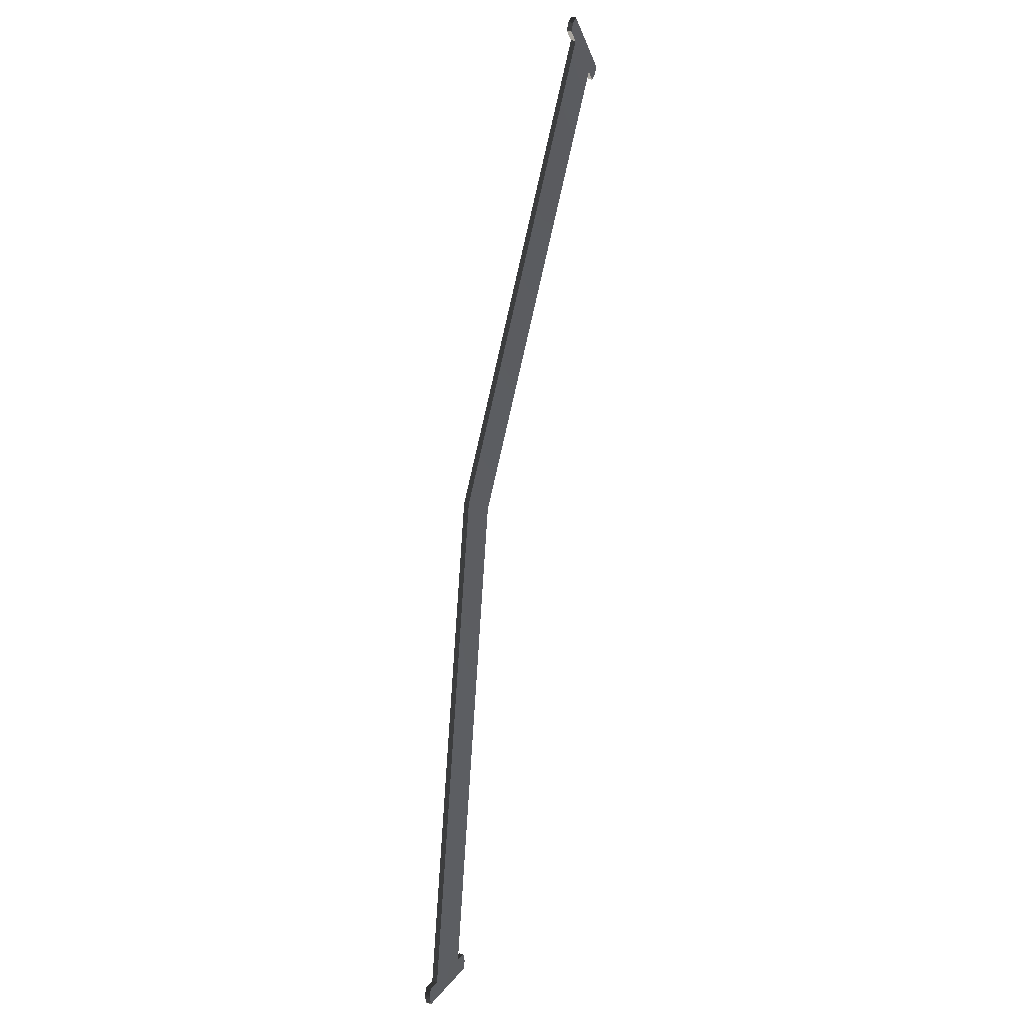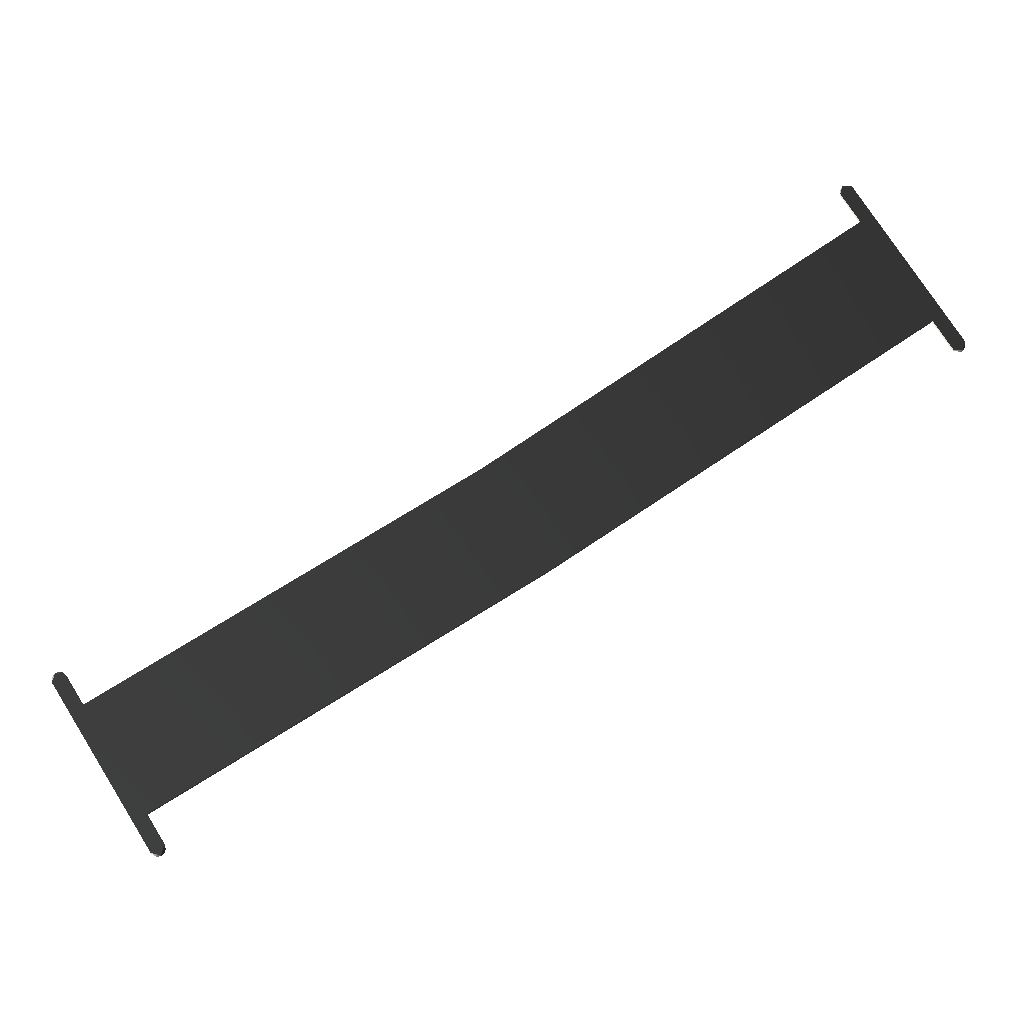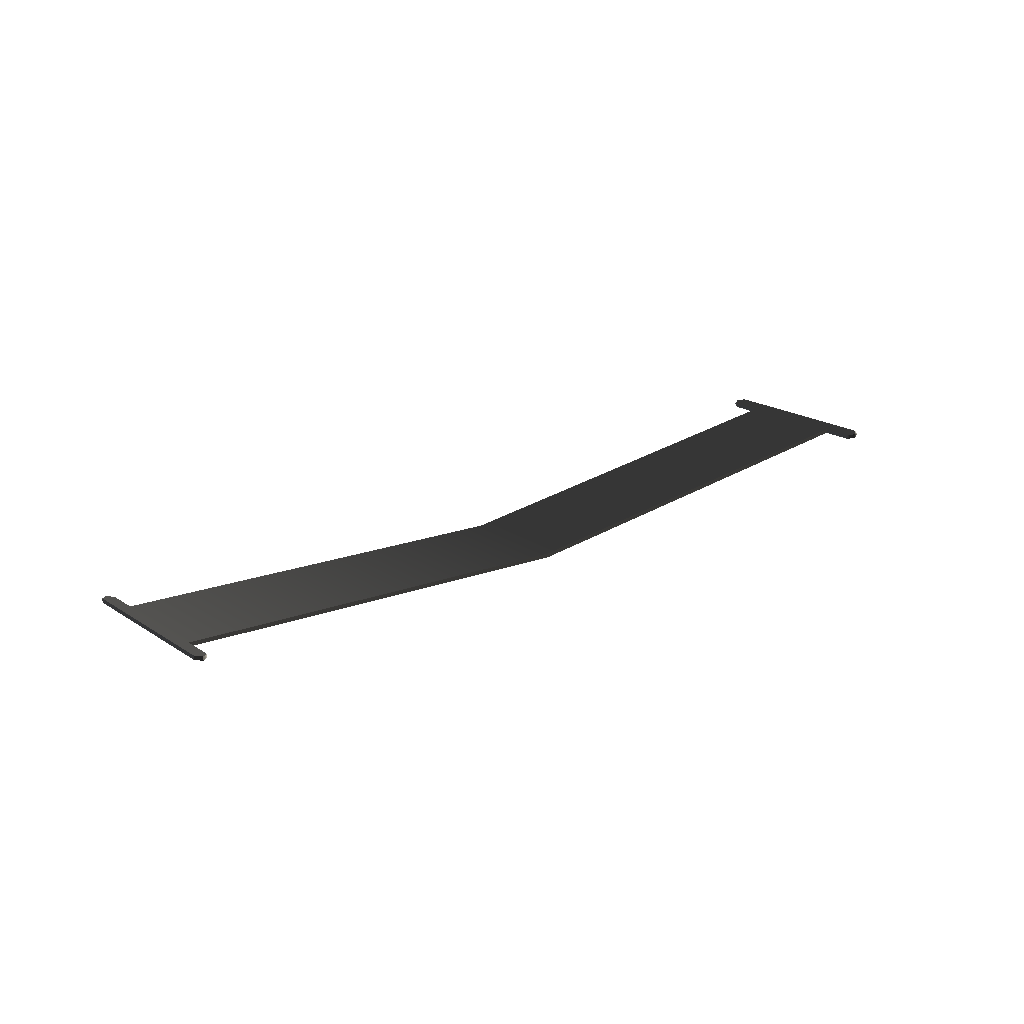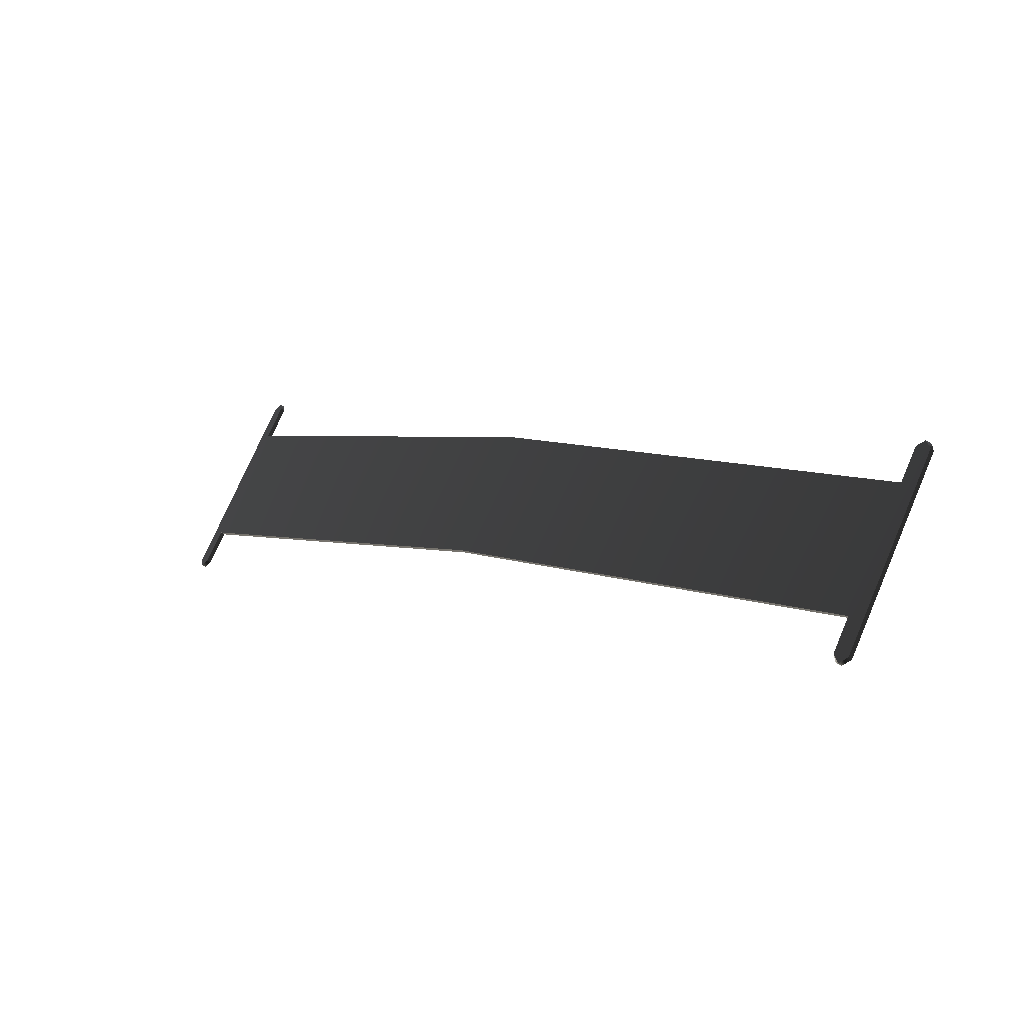
<metadata>
{"format":"obj","ext":"obj","renderer":"f3d","projection":"perspective","resolution":1024,"background":"white","views":[{"elev":56.4,"azim":-75.4,"up":"+Y"},{"elev":-12.0,"azim":6.6,"up":"+Y"},{"elev":18.2,"azim":174.5,"up":"+Z"},{"elev":-40.4,"azim":-137.3,"up":"+Y"}]}
</metadata>
<code>
g Face_1
v -0.09769 0.06883 -0.1087
v -0.09727 0.06817 -0.1087
v -0.08883 0.07351 -0.1102
v -0.0803 0.07892 -0.1101
v -0.08073 0.07959 -0.1101
v -0.08067 0.07978 -0.1101
v -0.08046 0.07974 -0.1101
v -0.07813 0.07606 -0.1101
v -0.07819 0.07587 -0.1101
v -0.07839 0.0759 -0.1101
v -0.07881 0.07657 -0.1101
v -0.08734 0.07117 -0.1102
v -0.09578 0.06582 -0.1087
v -0.09537 0.06517 -0.1087
v -0.09542 0.06496 -0.1087
v -0.09563 0.06501 -0.1086
v -0.09795 0.06867 -0.1086
v -0.09789 0.06887 -0.1087
f 10 9 8
f 11 10 8
f 7 11 8
f 7 4 11
f 5 7 6
f 5 4 7
f 12 11 4
f 3 12 4
f 16 15 14
f 13 16 14
f 13 12 3
f 2 16 13
f 2 13 3
f 17 2 1
f 17 1 18
f 17 16 2
g Face_2
v -0.09769 0.06883 -0.1088
v -0.09769 0.06883 -0.1087
v -0.09727 0.06817 -0.1087
v -0.09727 0.06817 -0.1088
f 21 19 20
f 22 19 21
g Face_3
v -0.09789 0.06887 -0.1088
v -0.09789 0.06887 -0.1087
v -0.09769 0.06883 -0.1087
v -0.09769 0.06883 -0.1088
v -0.09771 0.06886 -0.1087
v -0.09773 0.06888 -0.1087
v -0.09775 0.06889 -0.1087
v -0.09778 0.0689 -0.1087
v -0.09781 0.0689 -0.1087
v -0.09784 0.0689 -0.1087
v -0.09786 0.06889 -0.1087
f 27 25 26
f 28 25 27
f 28 27 26
f 29 24 25
f 29 25 28
f 29 28 26
f 30 24 29
f 30 29 26
f 31 26 23
f 31 30 26
f 31 24 30
f 32 24 31
f 32 31 23
f 33 23 24
f 33 24 32
f 33 32 23
g Face_4
v -0.09795 0.06867 -0.1087
v -0.09795 0.06867 -0.1086
v -0.09789 0.06887 -0.1087
v -0.09789 0.06887 -0.1088
v -0.09792 0.06886 -0.1087
v -0.09794 0.06883 -0.1087
v -0.09796 0.06881 -0.1087
v -0.09797 0.06878 -0.1087
v -0.09797 0.06875 -0.1087
v -0.09797 0.06872 -0.1087
v -0.09796 0.06869 -0.1087
f 38 36 37
f 39 36 38
f 39 38 37
f 40 35 36
f 40 36 39
f 40 39 37
f 41 37 34
f 41 35 40
f 41 40 37
f 42 35 41
f 42 41 34
f 43 35 42
f 43 42 34
f 44 34 35
f 44 35 43
f 44 43 34
g Face_5
v -0.09563 0.06501 -0.1087
v -0.09563 0.06501 -0.1086
v -0.09795 0.06867 -0.1086
v -0.09795 0.06867 -0.1087
f 48 45 46
f 48 46 47
g Face_6
v -0.09542 0.06496 -0.1088
v -0.09542 0.06496 -0.1087
v -0.09563 0.06501 -0.1086
v -0.09563 0.06501 -0.1087
v -0.09561 0.06498 -0.1087
v -0.09559 0.06496 -0.1087
v -0.09556 0.06495 -0.1087
v -0.09553 0.06493 -0.1087
v -0.0955 0.06493 -0.1087
v -0.09547 0.06493 -0.1087
v -0.09545 0.06494 -0.1087
f 53 51 52
f 54 51 53
f 54 53 52
f 55 52 49
f 55 51 54
f 55 54 52
f 56 50 51
f 56 55 49
f 56 51 55
f 57 50 56
f 57 56 49
f 58 50 57
f 58 57 49
f 59 49 50
f 59 50 58
f 59 58 49
g Face_7
v -0.09537 0.06517 -0.1088
v -0.09537 0.06517 -0.1087
v -0.09542 0.06496 -0.1087
v -0.09542 0.06496 -0.1088
v -0.09539 0.06498 -0.1087
v -0.09537 0.065 -0.1087
v -0.09536 0.06503 -0.1087
v -0.09535 0.06505 -0.1087
v -0.09534 0.06508 -0.1087
v -0.09535 0.06511 -0.1087
v -0.09535 0.06514 -0.1087
f 64 62 63
f 65 62 64
f 65 64 63
f 66 63 60
f 66 62 65
f 66 65 63
f 67 66 60
f 67 62 66
f 68 61 62
f 68 62 67
f 68 67 60
f 69 61 68
f 69 68 60
f 70 60 61
f 70 61 69
f 70 69 60
g Face_8
v -0.09578 0.06582 -0.1088
v -0.09578 0.06582 -0.1087
v -0.09537 0.06517 -0.1087
v -0.09537 0.06517 -0.1088
f 74 71 72
f 74 72 73
g Face_9
v -0.07881 0.07657 -0.1102
v -0.07881 0.07657 -0.1101
v -0.08734 0.07117 -0.1102
v -0.09578 0.06582 -0.1087
v -0.09578 0.06582 -0.1088
v -0.08734 0.07117 -0.1103
f 77 75 76
f 80 75 77
f 79 77 78
f 79 80 77
g Face_10
v -0.07839 0.0759 -0.1102
v -0.07839 0.0759 -0.1101
v -0.07881 0.07657 -0.1101
v -0.07881 0.07657 -0.1102
f 84 81 82
f 84 82 83
g Face_11
v -0.07819 0.07587 -0.1102
v -0.07819 0.07587 -0.1101
v -0.07839 0.0759 -0.1101
v -0.07839 0.0759 -0.1102
v -0.07833 0.07587 -0.1101
v -0.07827 0.07585 -0.1101
v -0.07823 0.07586 -0.1101
f 89 87 88
f 90 86 87
f 90 88 85
f 90 87 89
f 90 89 88
f 91 85 86
f 91 86 90
f 91 90 85
g Face_12
v -0.07813 0.07606 -0.1102
v -0.07813 0.07606 -0.1101
v -0.07819 0.07587 -0.1101
v -0.07819 0.07587 -0.1102
v -0.07816 0.0759 -0.1101
v -0.07814 0.07594 -0.1101
v -0.07813 0.07599 -0.1101
f 96 94 95
f 97 93 94
f 97 95 92
f 97 94 96
f 97 96 95
f 98 92 93
f 98 93 97
f 98 97 92
g Face_13
v -0.08046 0.07974 -0.1102
v -0.08046 0.07974 -0.1101
v -0.07813 0.07606 -0.1101
v -0.07813 0.07606 -0.1102
f 102 99 100
f 102 100 101
g Face_14
v -0.08067 0.07978 -0.1102
v -0.08067 0.07978 -0.1101
v -0.08046 0.07974 -0.1101
v -0.08046 0.07974 -0.1102
v -0.08052 0.07977 -0.1101
v -0.08059 0.07979 -0.1101
v -0.08063 0.07979 -0.1101
f 107 105 106
f 108 104 105
f 108 106 103
f 108 105 107
f 108 107 106
f 109 103 104
f 109 104 108
f 109 108 103
g Face_15
v -0.08073 0.07959 -0.1102
v -0.08073 0.07959 -0.1101
v -0.08067 0.07978 -0.1101
v -0.08067 0.07978 -0.1102
v -0.08069 0.07975 -0.1101
v -0.08071 0.07971 -0.1101
v -0.08073 0.07965 -0.1101
f 114 112 113
f 115 111 112
f 115 113 110
f 115 112 114
f 115 114 113
f 116 110 111
f 116 111 115
f 116 115 110
g Face_16
v -0.0803 0.07892 -0.1102
v -0.0803 0.07892 -0.1101
v -0.08073 0.07959 -0.1101
v -0.08073 0.07959 -0.1102
f 119 117 118
f 120 117 119
g Face_17
v -0.09727 0.06817 -0.1087
v -0.09727 0.06817 -0.1088
v -0.08883 0.07351 -0.1102
v -0.0803 0.07892 -0.1101
v -0.0803 0.07892 -0.1102
v -0.08883 0.07351 -0.1103
f 123 122 121
f 126 122 123
f 125 123 124
f 125 126 123
g Face_18
v -0.09769 0.06883 -0.1088
v -0.09727 0.06817 -0.1088
v -0.0803 0.07892 -0.1102
v -0.08883 0.07351 -0.1103
v -0.08073 0.07959 -0.1102
v -0.08067 0.07978 -0.1102
v -0.08046 0.07974 -0.1102
v -0.07813 0.07606 -0.1102
v -0.07819 0.07587 -0.1102
v -0.07839 0.0759 -0.1102
v -0.07881 0.07657 -0.1102
v -0.09578 0.06582 -0.1088
v -0.08734 0.07117 -0.1103
v -0.09537 0.06517 -0.1088
v -0.09542 0.06496 -0.1088
v -0.09563 0.06501 -0.1087
v -0.09795 0.06867 -0.1087
v -0.09789 0.06887 -0.1088
f 136 134 135
f 137 134 136
f 133 134 137
f 133 137 129
f 131 132 133
f 131 133 129
f 139 129 137
f 130 129 139
f 142 140 141
f 138 140 142
f 138 130 139
f 128 138 142
f 128 130 138
f 143 127 128
f 143 144 127
f 143 128 142

</code>
